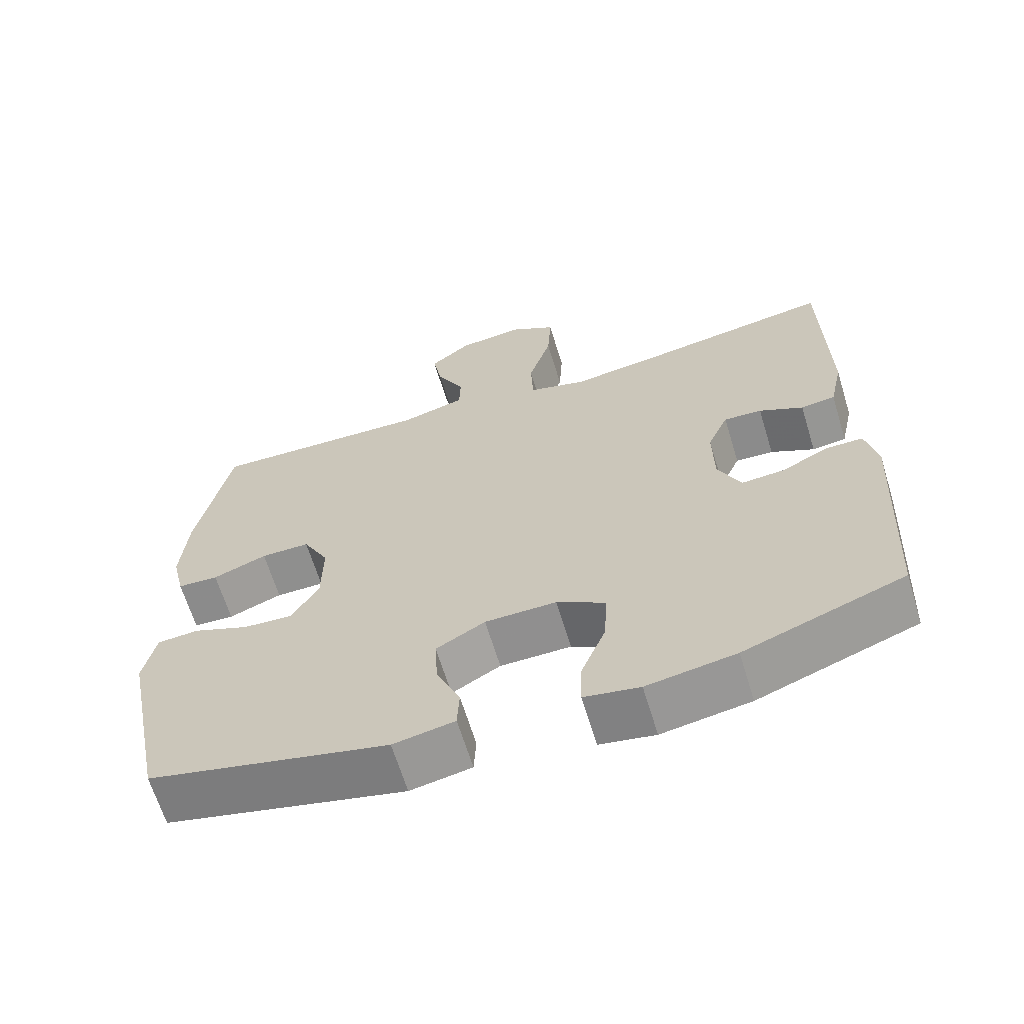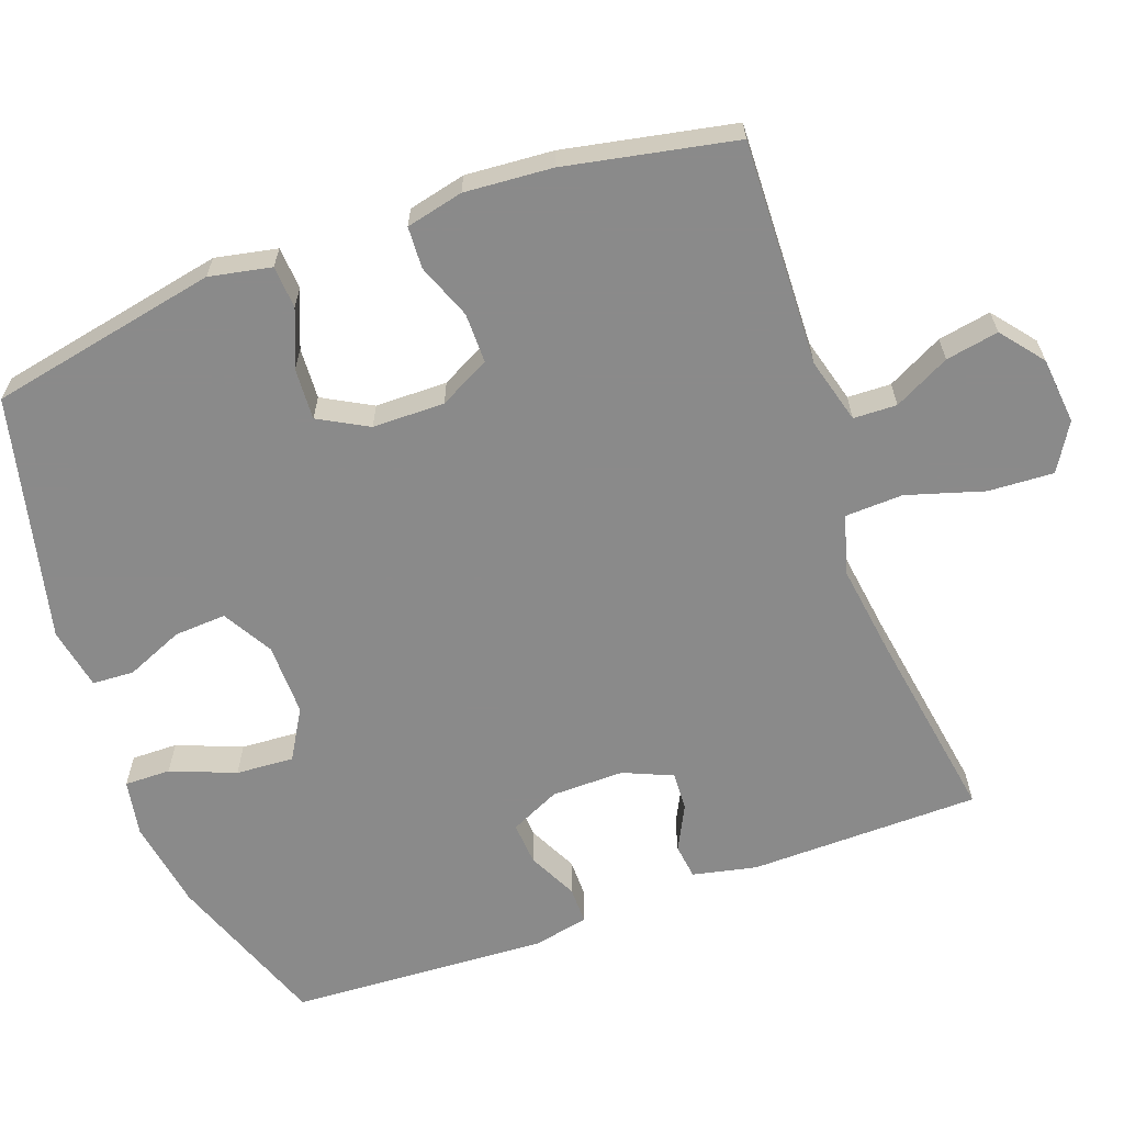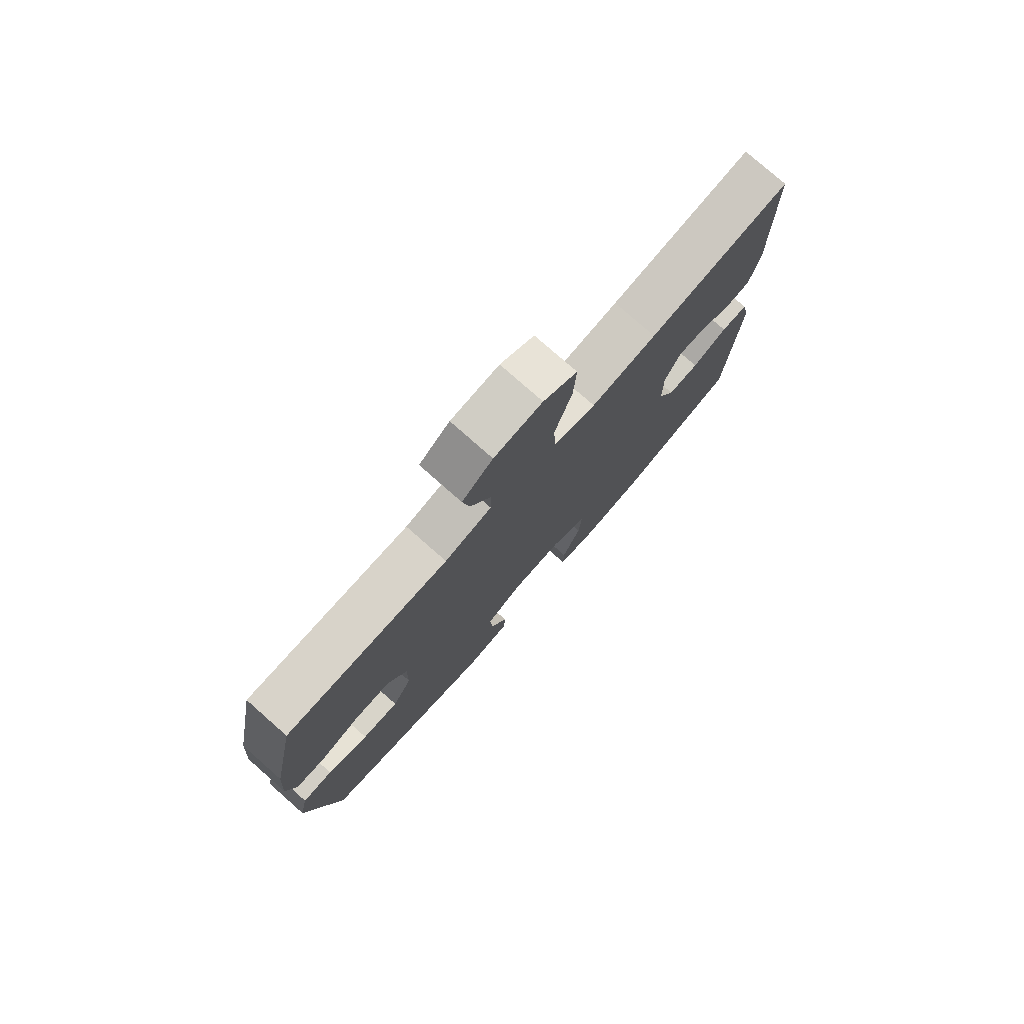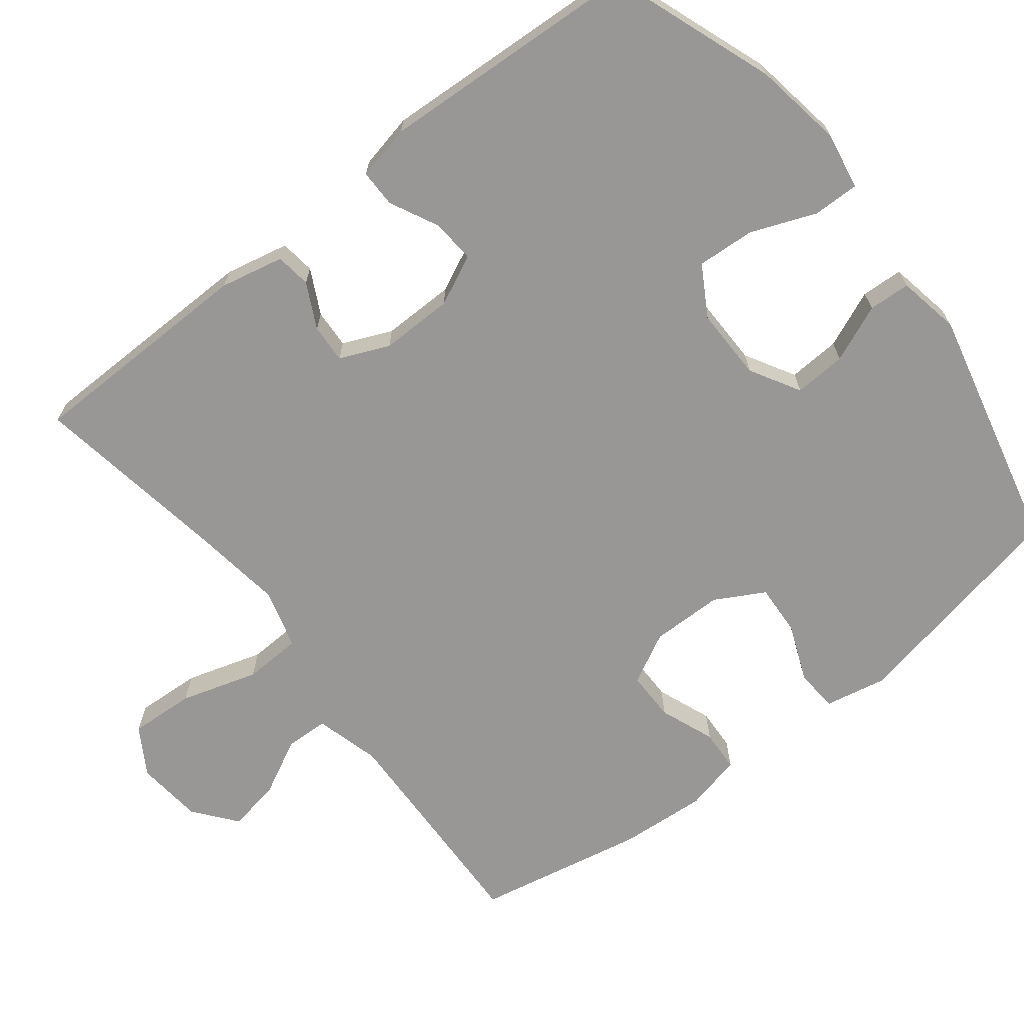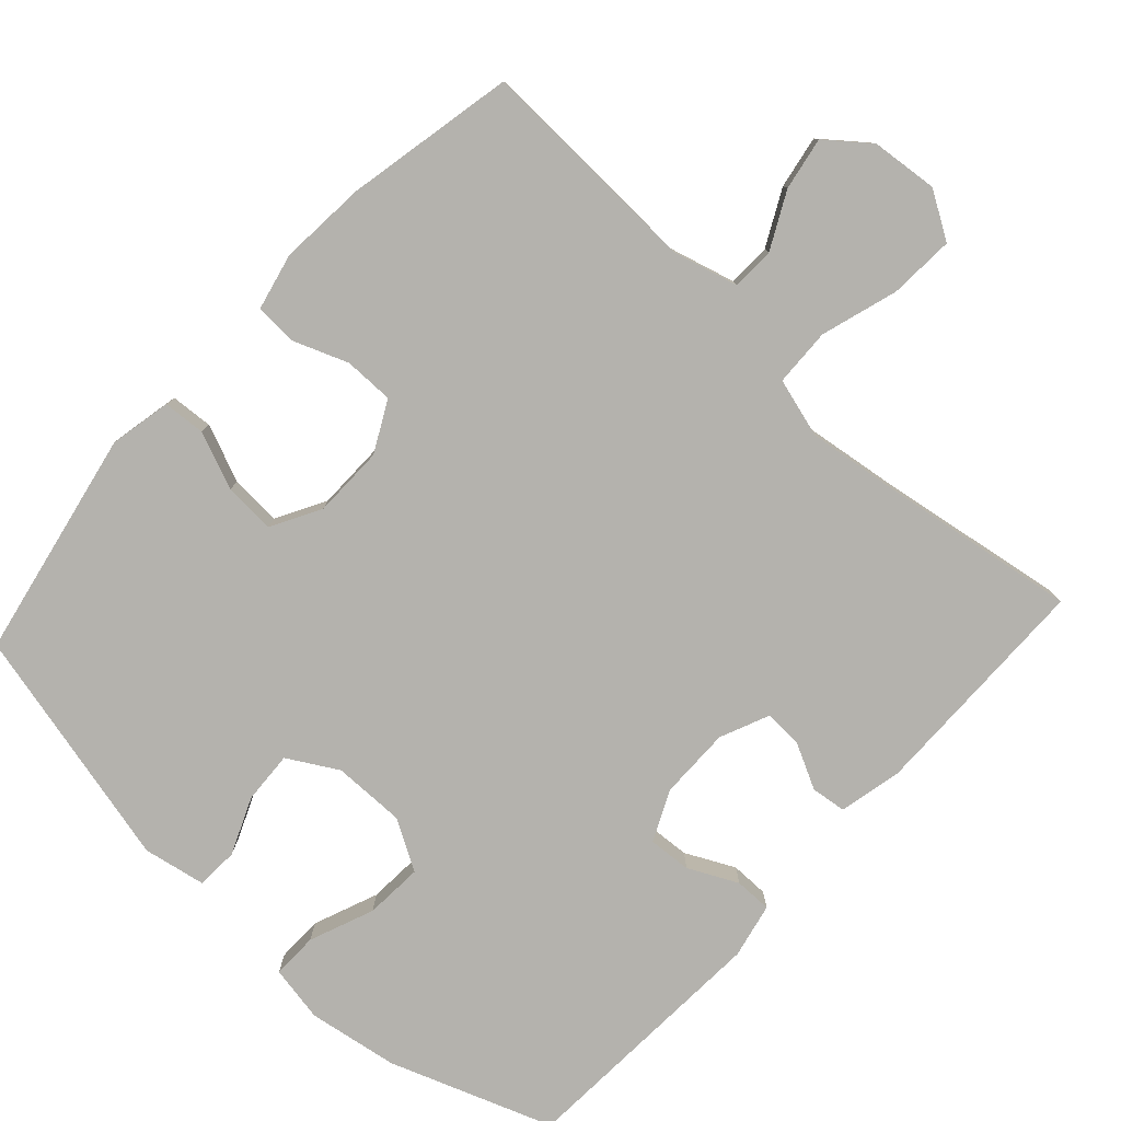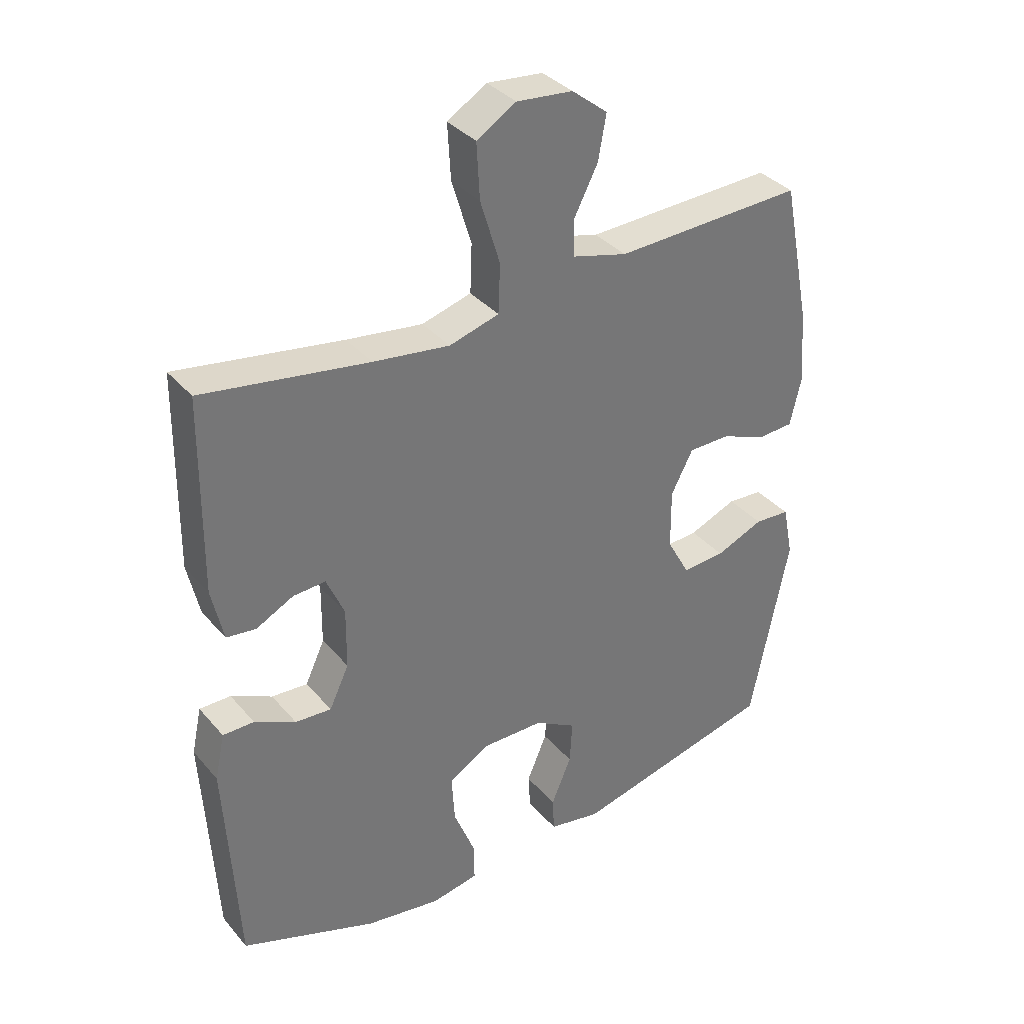
<metadata>
{"format":"obj","ext":"obj","renderer":"f3d","projection":"perspective","resolution":1024,"background":"white","views":[{"elev":-65.2,"azim":17.0,"up":"+Z"},{"elev":-63.6,"azim":-70.0,"up":"+Y"},{"elev":78.0,"azim":-48.6,"up":"+Z"},{"elev":-68.3,"azim":128.1,"up":"+Y"},{"elev":-79.6,"azim":-42.6,"up":"+Y"},{"elev":35.4,"azim":145.4,"up":"+Z"}]}
</metadata>
<code>
v -0.5 0.07 -0.5
v -0.562 0.07 -0.188
v -0.545 0.07 -0.104
v -0.487 0.07 -0.1
v -0.409 0.07 -0.132
v -0.339 0.07 -0.136
v -0.302 0.07 -0.069
v -0.301 0.07 0.029
v -0.337 0.07 0.098
v -0.405 0.07 0.098
v -0.48 0.07 0.069
v -0.537 0.07 0.072
v -0.555 0.07 0.15
v -0.546 0.07 0.269
v -0.5 0.07 0.5
v -0.192 0.07 0.489
v -0.103 0.07 0.513
v -0.101 0.07 0.572
v -0.14 0.07 0.648
v -0.153 0.07 0.72
v -0.095 0.07 0.766
v -0.004 0.07 0.775
v 0.06 0.07 0.736
v 0.055 0.07 0.647
v 0.023 0.07 0.542
v 0.026 0.07 0.463
v 0.107 0.07 0.44
v 0.231 0.07 0.457
v 0.5 0.07 0.5
v 0.504 0.07 0.185
v 0.485 0.07 0.098
v 0.437 0.07 0.092
v 0.376 0.07 0.123
v 0.323 0.07 0.126
v 0.294 0.07 0.059
v 0.295 0.07 -0.04
v 0.327 0.07 -0.108
v 0.386 0.07 -0.104
v 0.453 0.07 -0.071
v 0.504 0.07 -0.071
v 0.52 0.07 -0.146
v 0.5 0.07 -0.5
v 0.278 0.07 -0.581
v 0.155 0.07 -0.601
v 0.078 0.07 -0.587
v 0.079 0.07 -0.524
v 0.114 0.07 -0.436
v 0.119 0.07 -0.357
v 0.051 0.07 -0.317
v -0.048 0.07 -0.318
v -0.116 0.07 -0.357
v -0.112 0.07 -0.428
v -0.079 0.07 -0.506
v -0.082 0.07 -0.563
v -0.167 0.07 -0.579
v -0.5 0 -0.5
v -0.562 0 -0.188
v -0.545 0 -0.104
v -0.487 0 -0.1
v -0.409 0 -0.132
v -0.339 0 -0.136
v -0.302 0 -0.069
v -0.301 0 0.029
v -0.337 0 0.098
v -0.405 0 0.098
v -0.48 0 0.069
v -0.537 0 0.072
v -0.555 0 0.15
v -0.546 0 0.269
v -0.5 0 0.5
v -0.192 0 0.489
v -0.103 0 0.513
v -0.101 0 0.572
v -0.14 0 0.648
v -0.153 0 0.72
v -0.095 0 0.766
v -0.004 0 0.775
v 0.06 0 0.736
v 0.055 0 0.647
v 0.023 0 0.542
v 0.026 0 0.463
v 0.107 0 0.44
v 0.231 0 0.457
v 0.5 0 0.5
v 0.504 0 0.185
v 0.485 0 0.098
v 0.437 0 0.092
v 0.376 0 0.123
v 0.323 0 0.126
v 0.294 0 0.059
v 0.295 0 -0.04
v 0.327 0 -0.108
v 0.386 0 -0.104
v 0.453 0 -0.071
v 0.504 0 -0.071
v 0.52 0 -0.146
v 0.5 0 -0.5
v 0.278 0 -0.581
v 0.155 0 -0.601
v 0.078 0 -0.587
v 0.079 0 -0.524
v 0.114 0 -0.436
v 0.119 0 -0.357
v 0.051 0 -0.317
v -0.048 0 -0.318
v -0.116 0 -0.357
v -0.112 0 -0.428
v -0.079 0 -0.506
v -0.082 0 -0.563
v -0.167 0 -0.579
f 52 53 54 55
f 51 52 55 1
f 50 51 1 2
f 49 50 2 3
f 44 45 46 47
f 44 47 48
f 43 44 48
f 42 43 48
f 41 42 48 49
f 38 39 40 41
f 37 38 41 49
f 30 31 32 33
f 28 29 30 33
f 27 28 33 34
f 26 27 34 35
f 22 23 24 25
f 22 25 26
f 21 22 26
f 18 19 20 21
f 18 21 26
f 17 18 26 35
f 13 14 15 16
f 10 11 12 13
f 9 10 13 16
f 8 9 16 17
f 3 4 5
f 49 3 5
f 49 5 6
f 36 37 49 6
f 35 36 6 7
f 7 8 17 35
f 110 109 108 107
f 56 110 107 106
f 57 56 106 105
f 58 57 105 104
f 102 101 100 99
f 103 102 99
f 103 99 98
f 103 98 97
f 104 103 97 96
f 96 95 94 93
f 104 96 93 92
f 88 87 86 85
f 88 85 84 83
f 89 88 83 82
f 90 89 82 81
f 80 79 78 77
f 81 80 77
f 81 77 76
f 76 75 74 73
f 81 76 73
f 90 81 73 72
f 71 70 69 68
f 68 67 66 65
f 71 68 65 64
f 72 71 64 63
f 60 59 58
f 60 58 104
f 61 60 104
f 61 104 92 91
f 62 61 91 90
f 90 72 63 62
f 1 56 57 2
f 2 57 58 3
f 3 58 59 4
f 4 59 60 5
f 5 60 61 6
f 6 61 62 7
f 7 62 63 8
f 8 63 64 9
f 9 64 65 10
f 10 65 66 11
f 11 66 67 12
f 12 67 68 13
f 13 68 69 14
f 14 69 70 15
f 15 70 71 16
f 16 71 72 17
f 17 72 73 18
f 18 73 74 19
f 19 74 75 20
f 20 75 76 21
f 21 76 77 22
f 22 77 78 23
f 23 78 79 24
f 24 79 80 25
f 25 80 81 26
f 26 81 82 27
f 27 82 83 28
f 28 83 84 29
f 29 84 85 30
f 30 85 86 31
f 31 86 87 32
f 32 87 88 33
f 33 88 89 34
f 34 89 90 35
f 35 90 91 36
f 36 91 92 37
f 37 92 93 38
f 38 93 94 39
f 39 94 95 40
f 40 95 96 41
f 41 96 97 42
f 42 97 98 43
f 43 98 99 44
f 44 99 100 45
f 45 100 101 46
f 46 101 102 47
f 47 102 103 48
f 48 103 104 49
f 49 104 105 50
f 50 105 106 51
f 51 106 107 52
f 52 107 108 53
f 53 108 109 54
f 54 109 110 55
f 55 110 56 1

</code>
